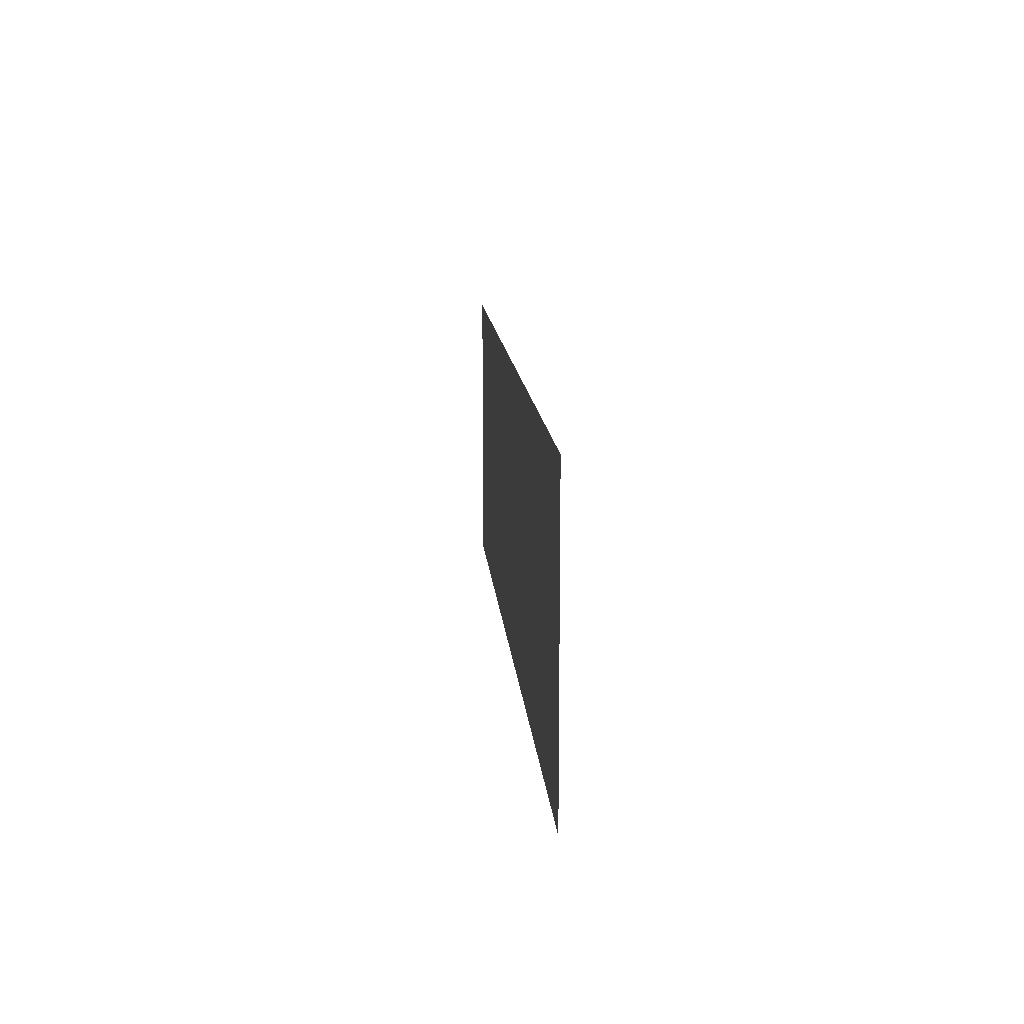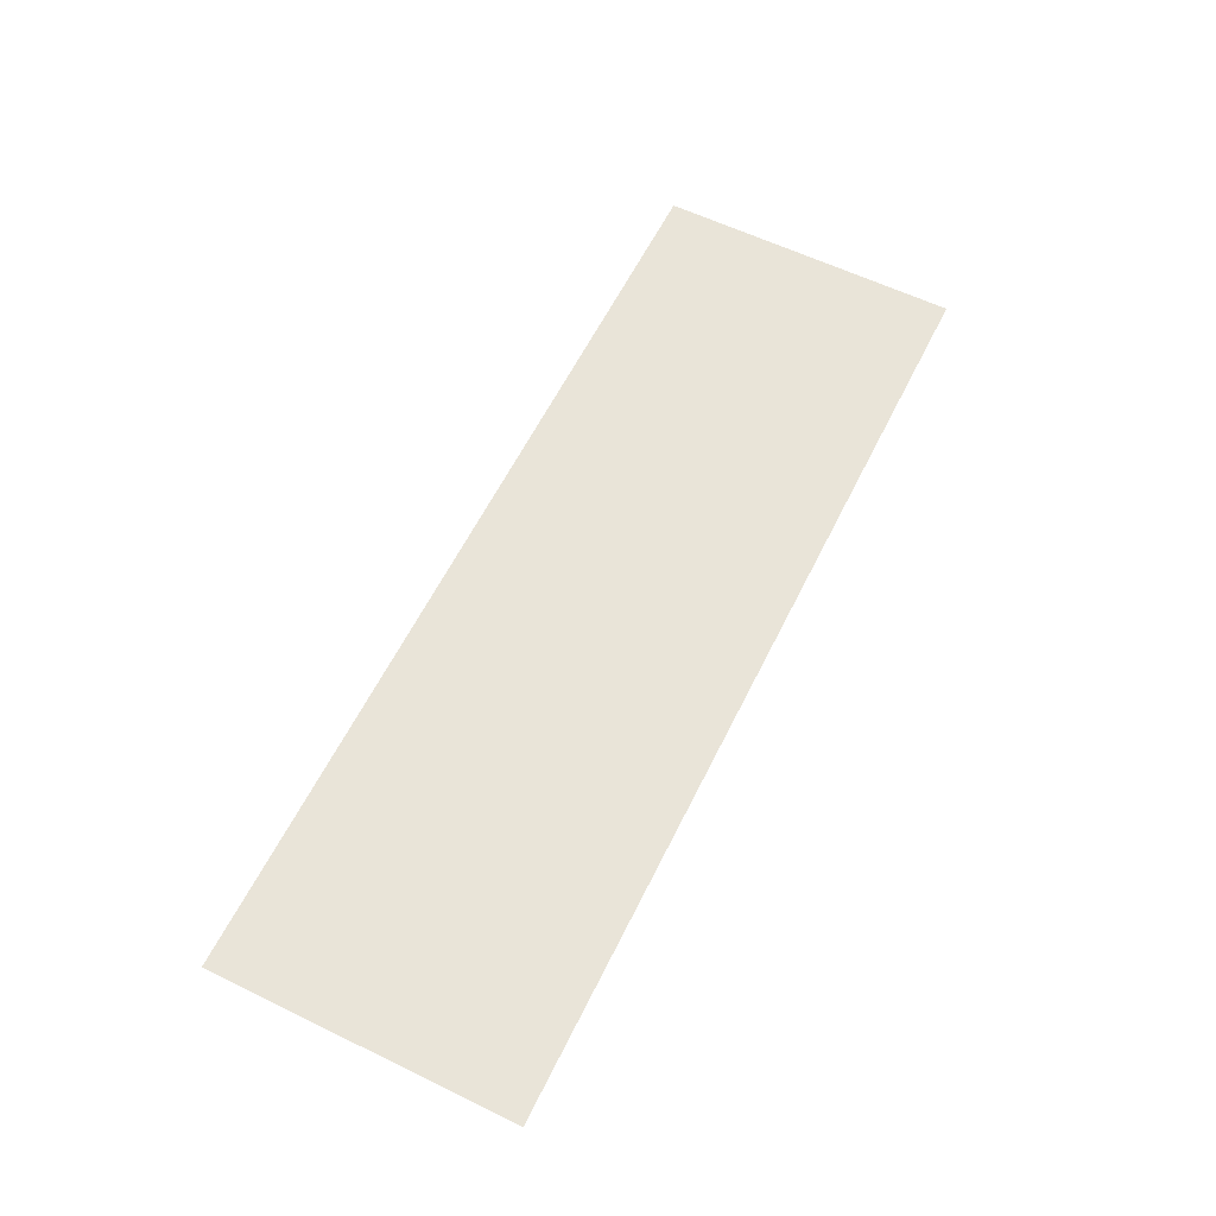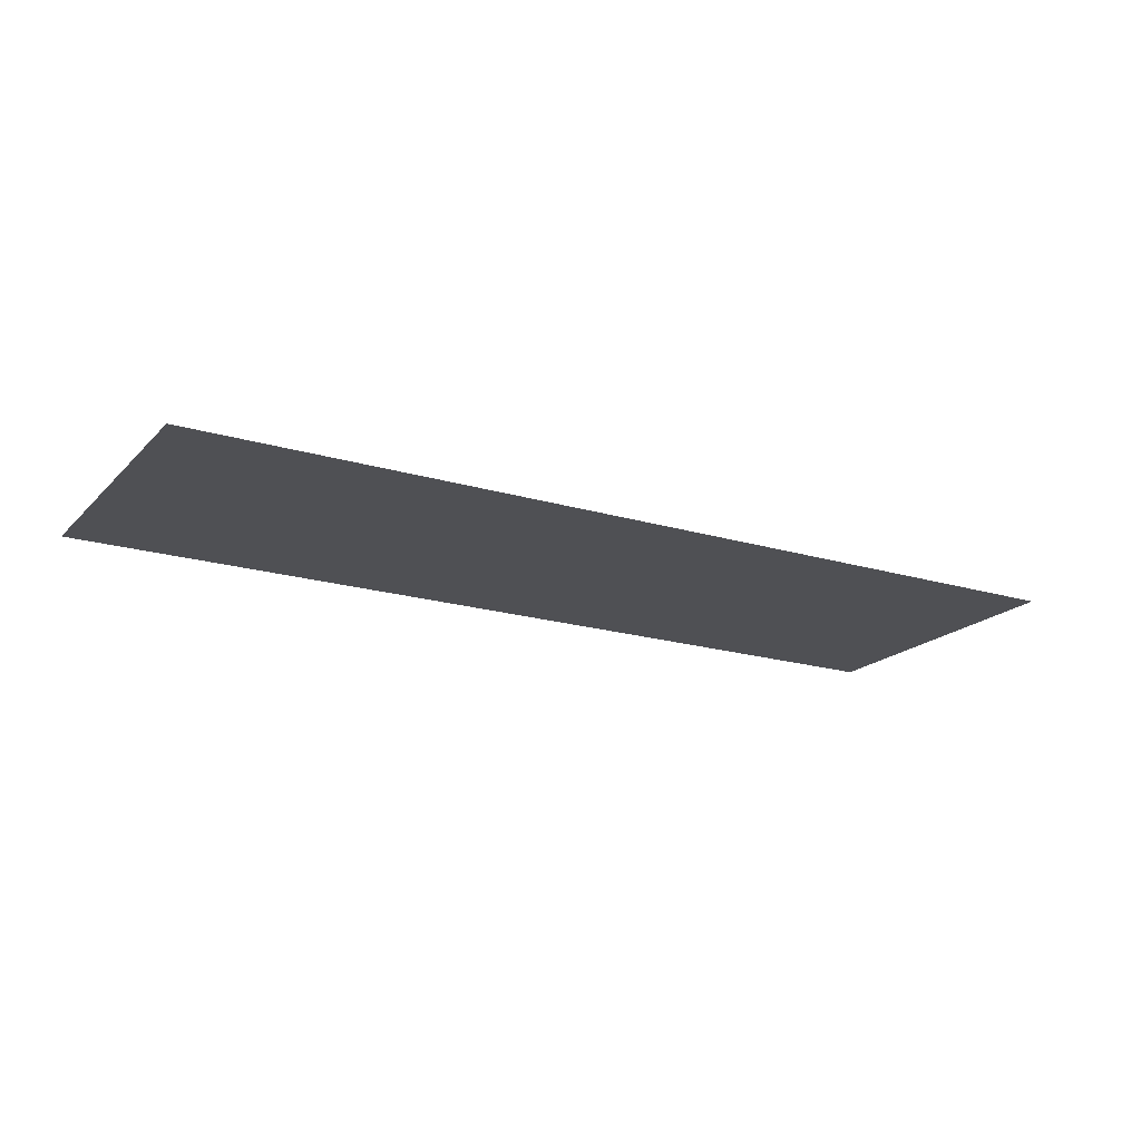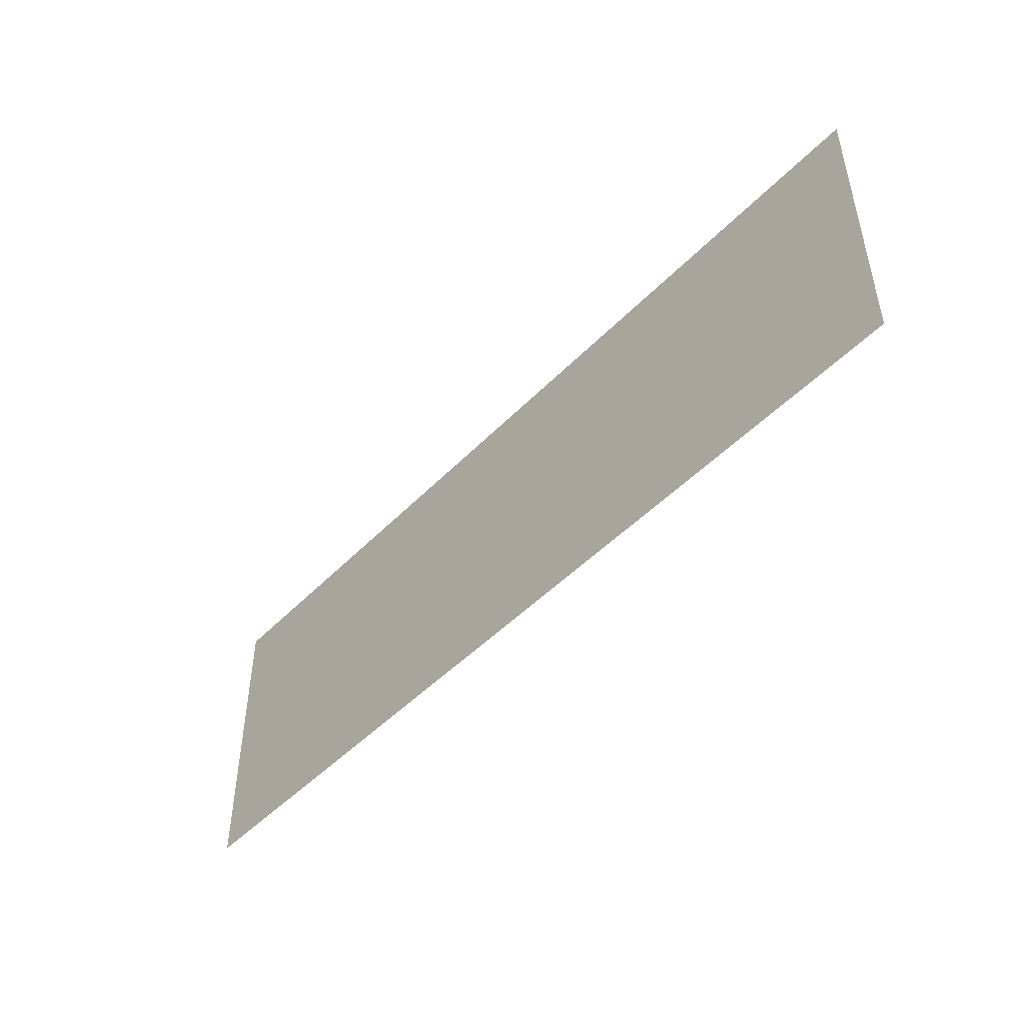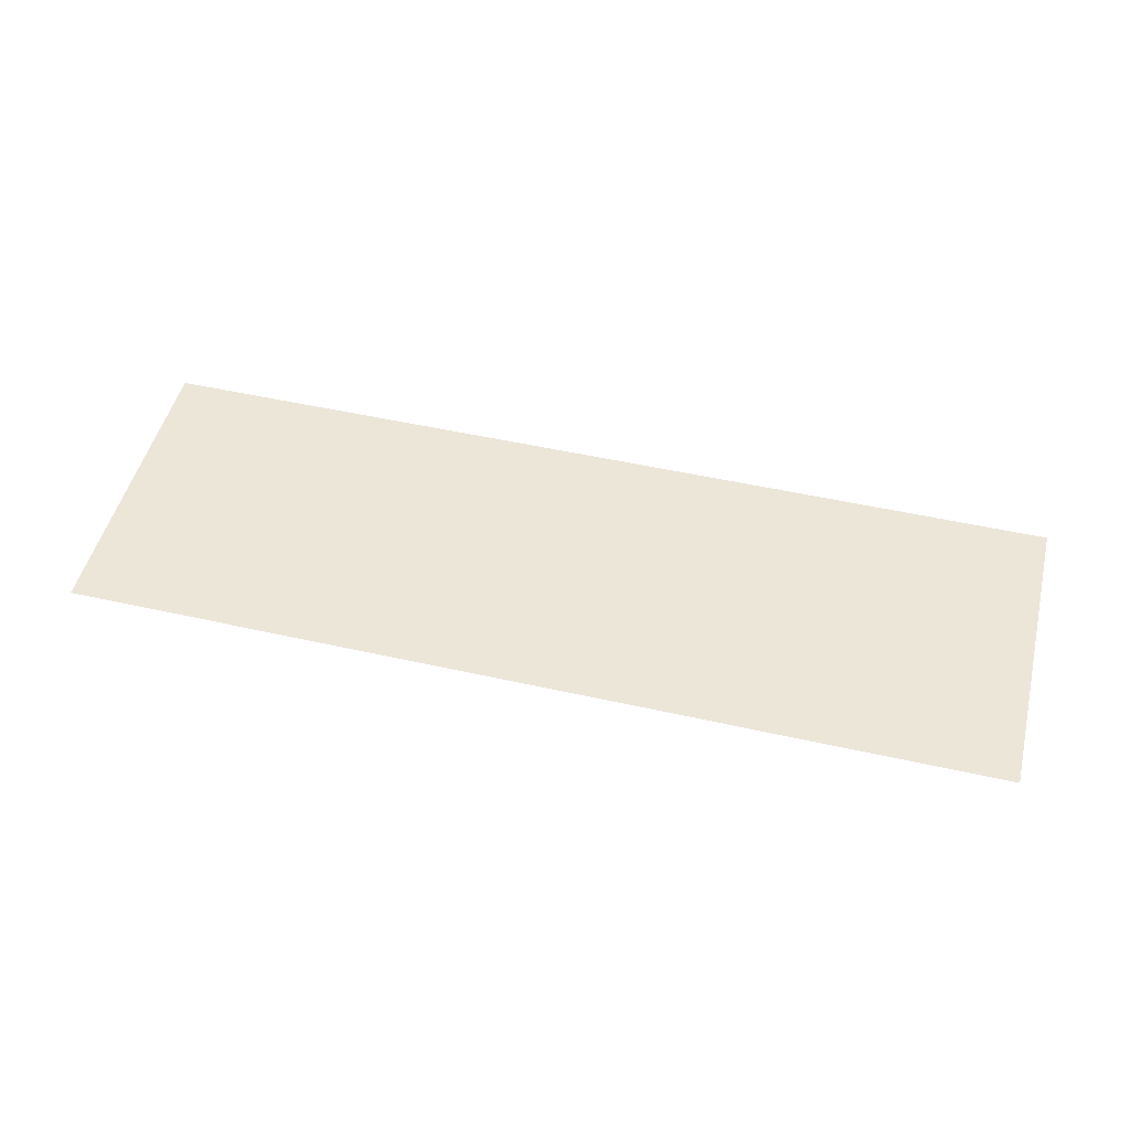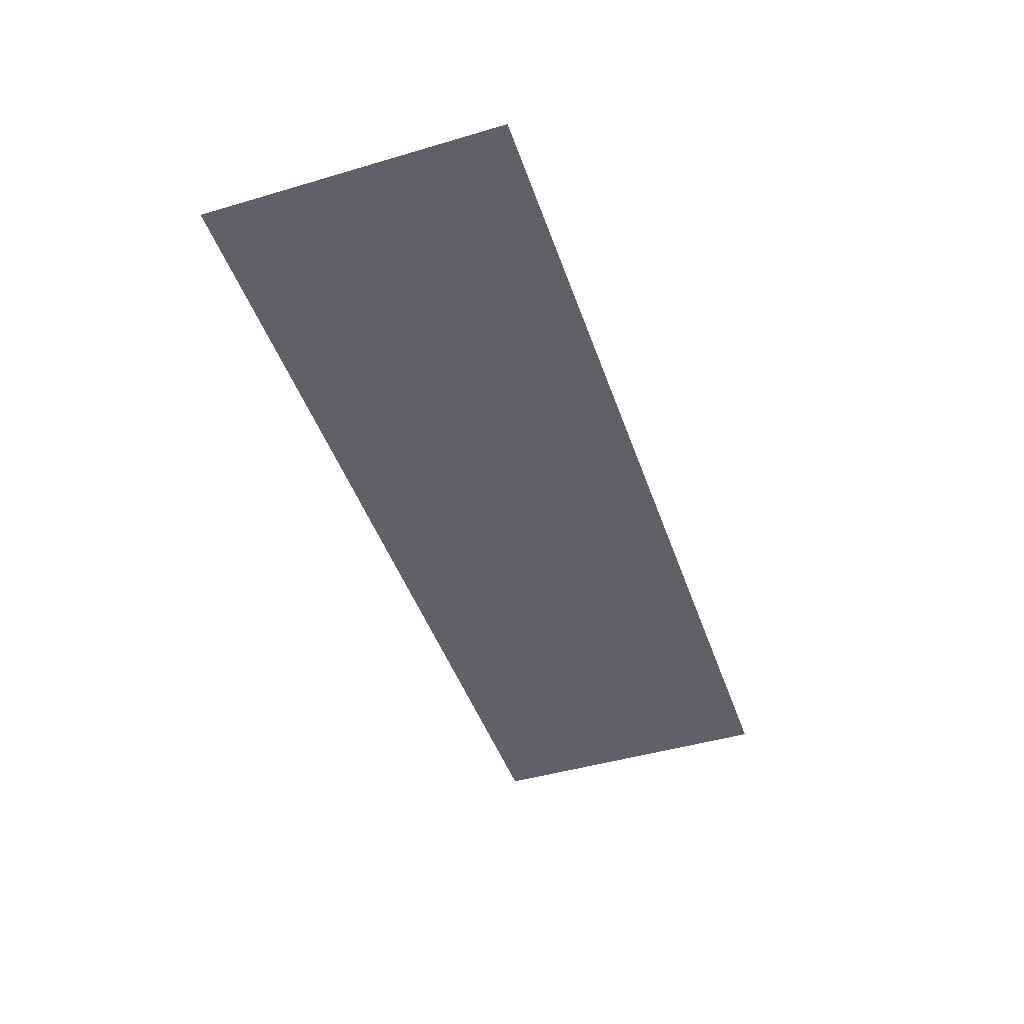
<metadata>
{"format":"obj","ext":"obj","renderer":"f3d","projection":"perspective","resolution":1024,"background":"white","views":[{"elev":13.2,"azim":85.5,"up":"+Y"},{"elev":60.4,"azim":-63.7,"up":"+Z"},{"elev":-19.1,"azim":150.2,"up":"+Z"},{"elev":-47.6,"azim":-131.2,"up":"+Y"},{"elev":49.5,"azim":-166.0,"up":"+Z"},{"elev":-45.8,"azim":108.7,"up":"+Z"}]}
</metadata>
<code>
g [armL pt1] arm1 pt1
v 0.1974 -0.065 0
v 0.1974 0.065 0
v -0.1974 0.065 0
v -0.1974 -0.065 0
g [armL pt1] arm1 pt1_0
f 1 4 2
f 2 4 3

</code>
